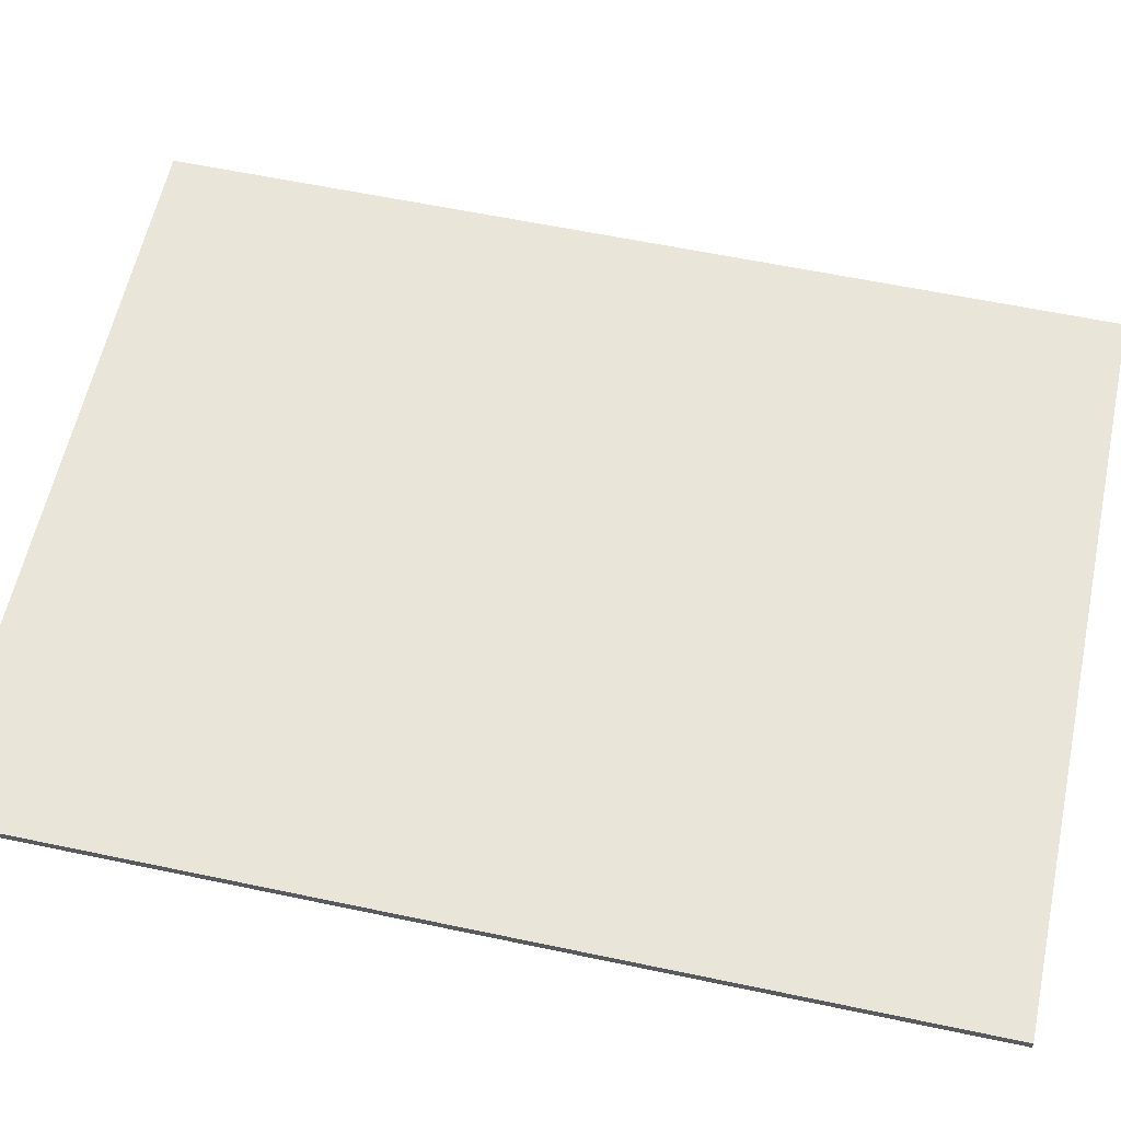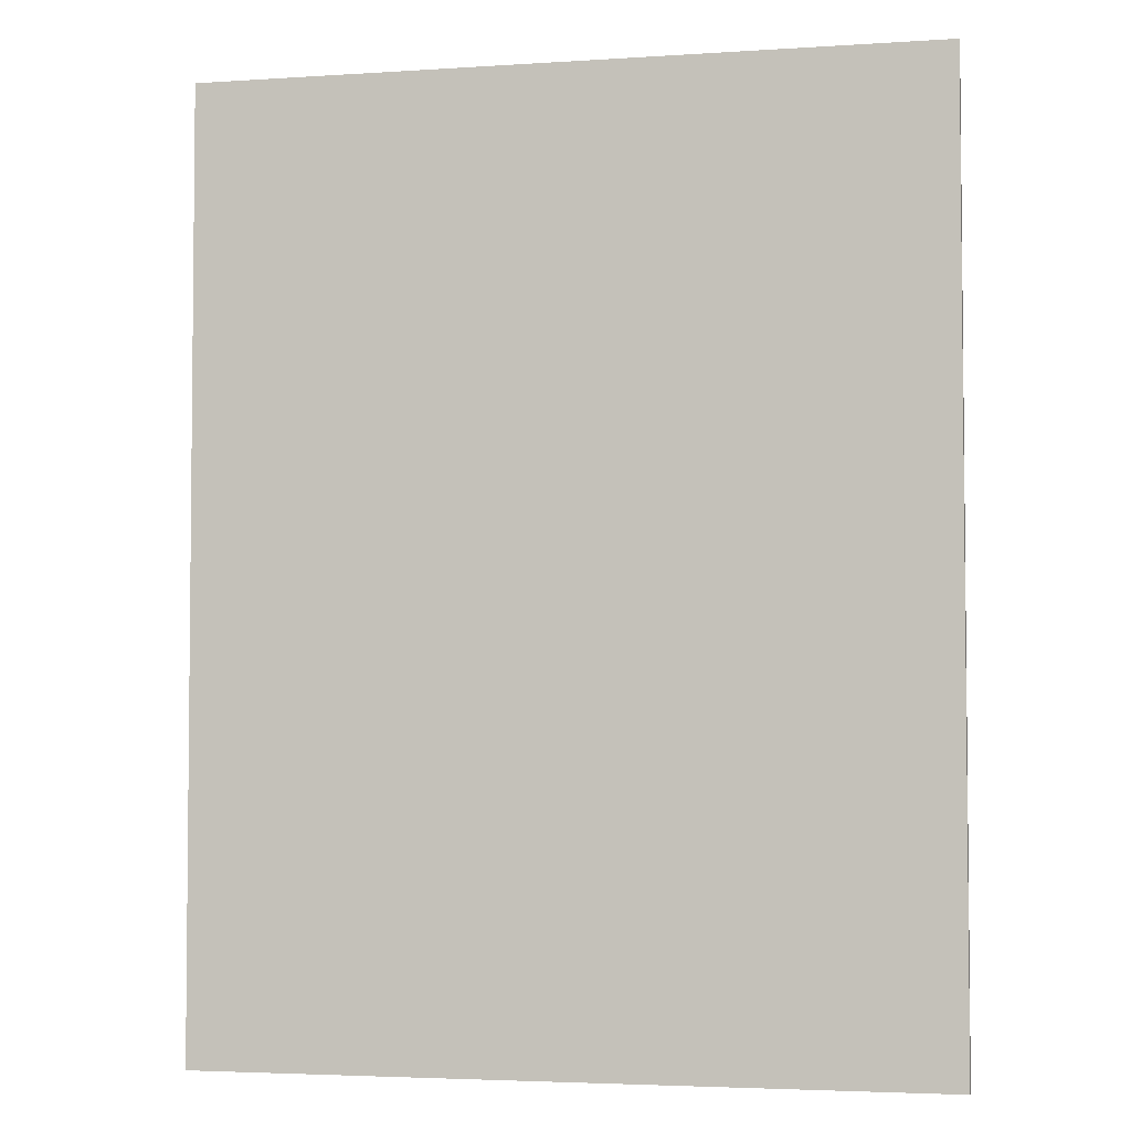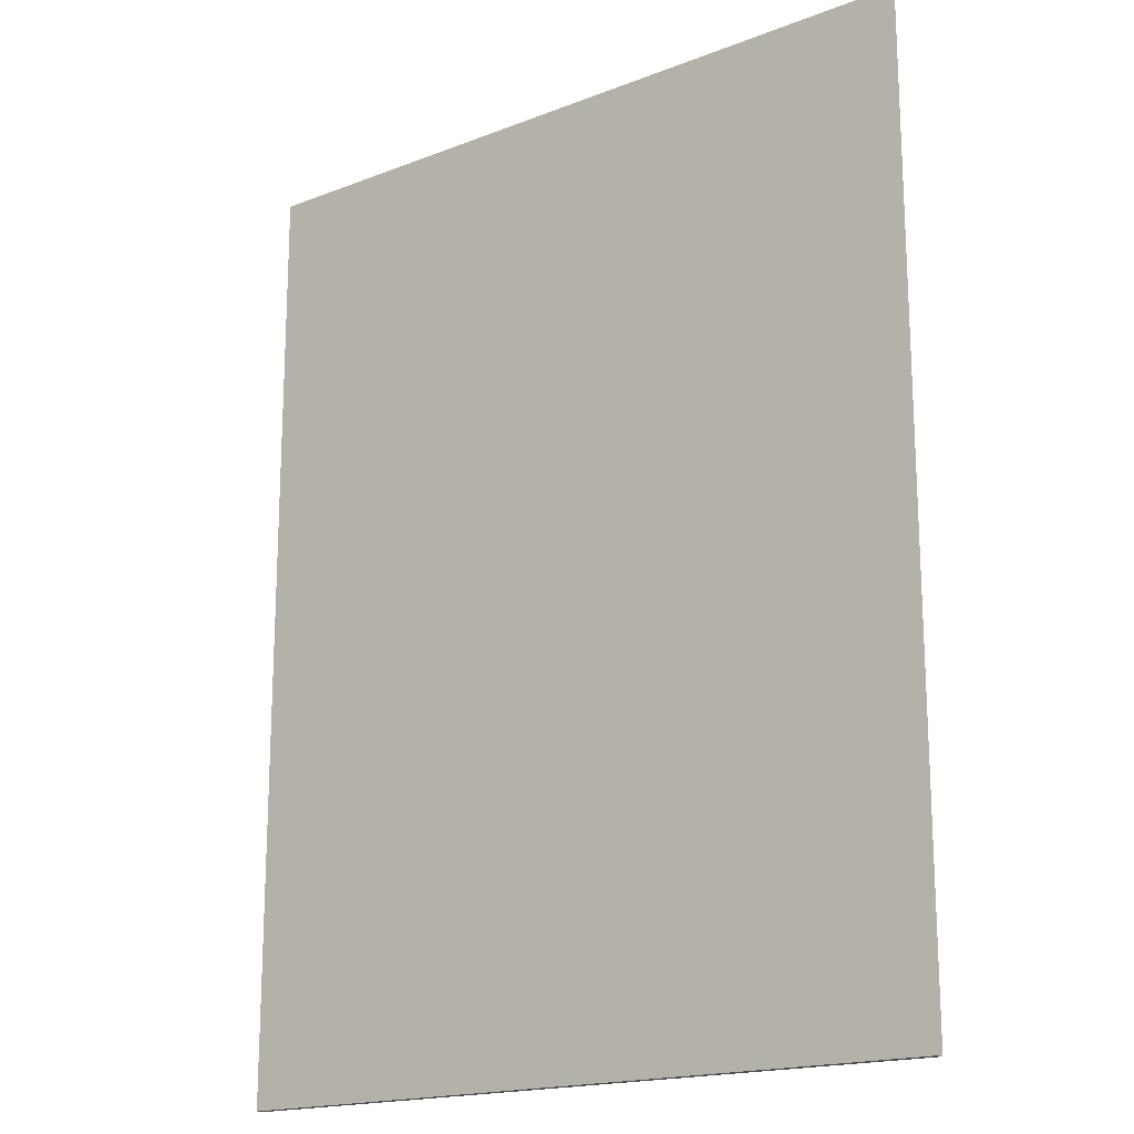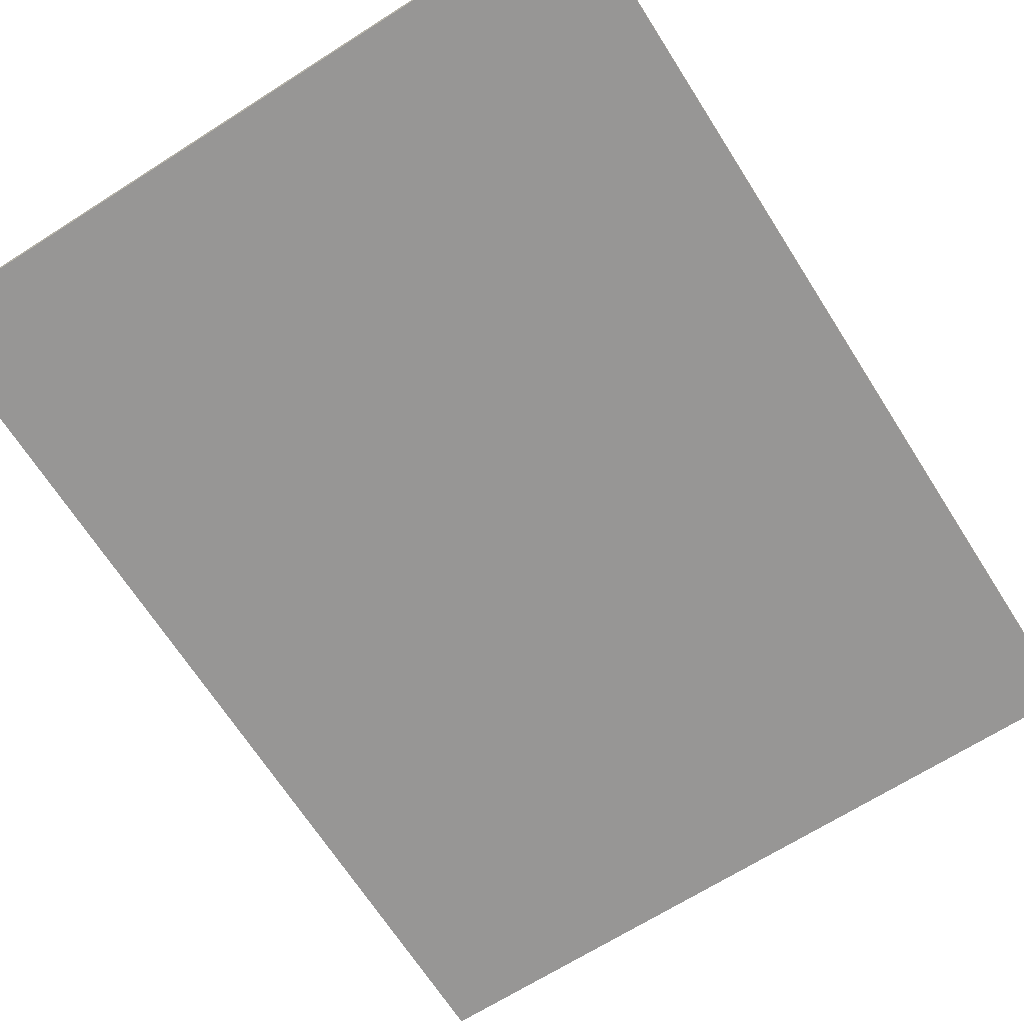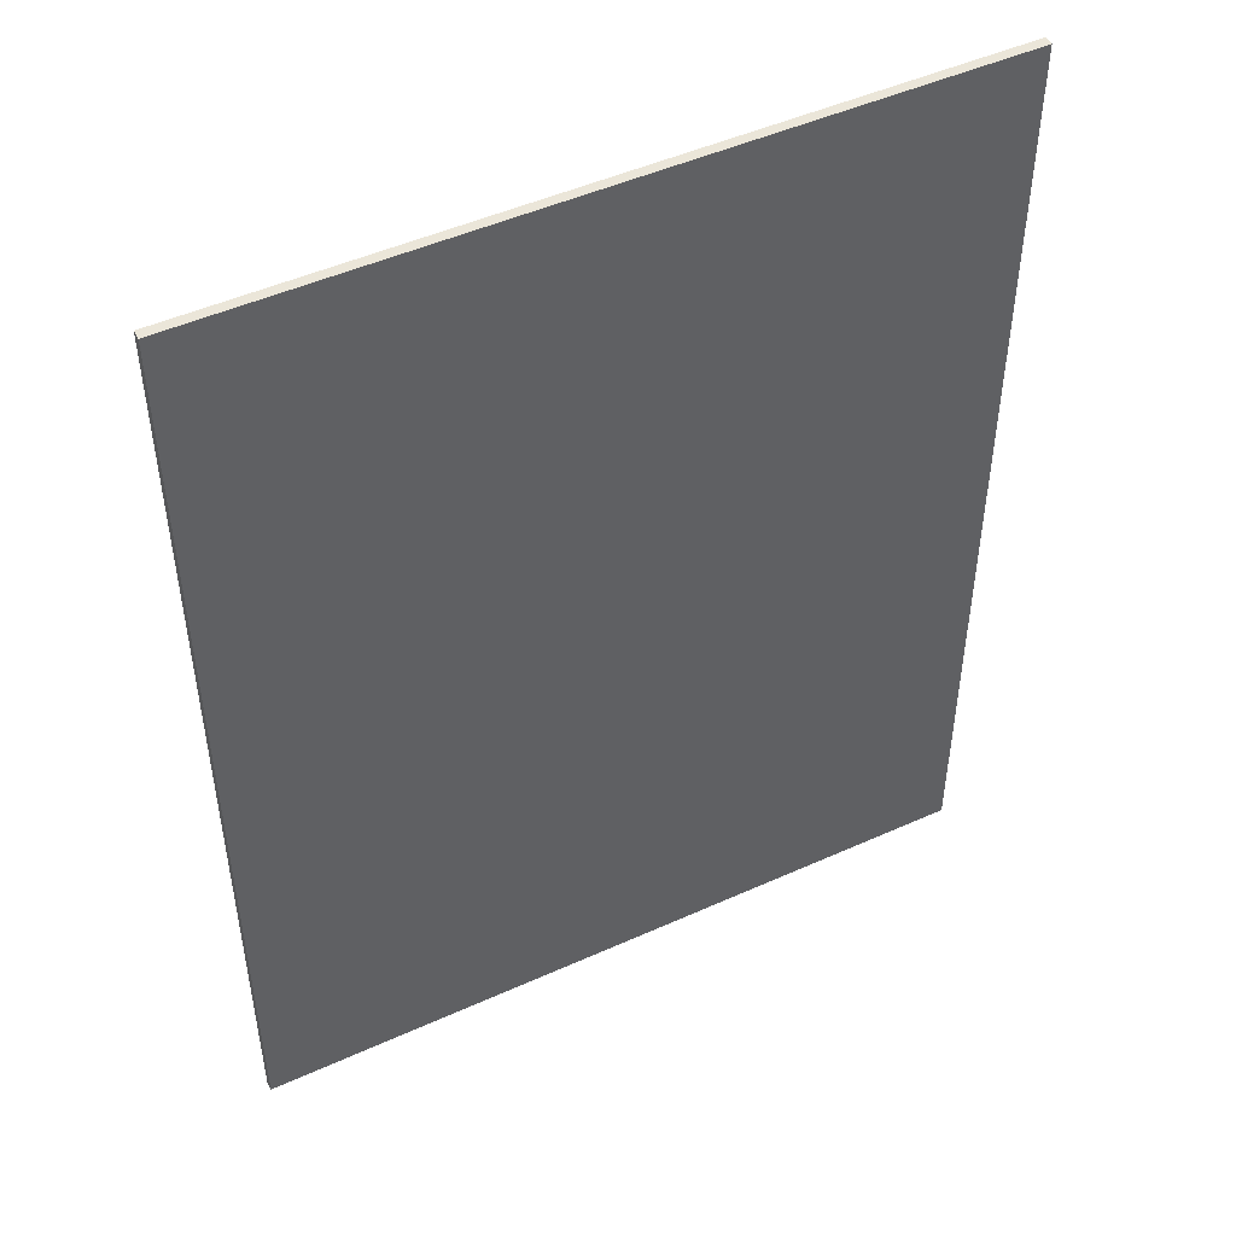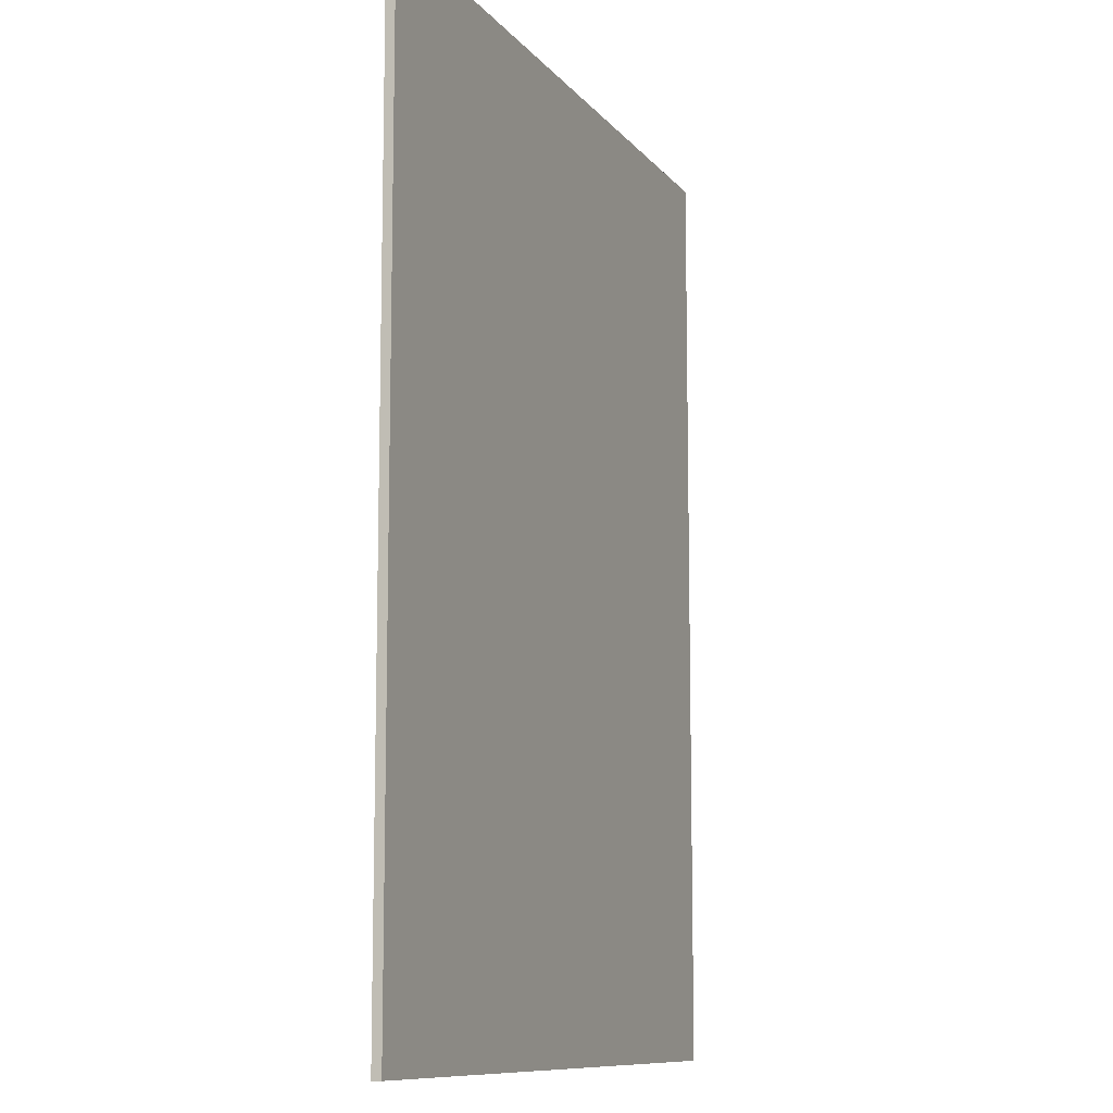
<metadata>
{"format":"obj","ext":"obj","renderer":"f3d","projection":"perspective","resolution":1024,"background":"white","views":[{"elev":59.7,"azim":102.2,"up":"+Y"},{"elev":-3.7,"azim":-167.6,"up":"+Z"},{"elev":-17.8,"azim":37.2,"up":"+Z"},{"elev":-67.8,"azim":32.5,"up":"+Y"},{"elev":48.2,"azim":153.2,"up":"+Z"},{"elev":-10.3,"azim":-67.7,"up":"+Z"}]}
</metadata>
<code>
g default
v -7.9 0.1 -10.1
v -7.9 -0.1 -10.1
v 7.9 -0.1 -10.1
v 7.9 0.1 -10.1
v 7.9 -0.1 10.3
v -7.9 -0.1 10.3
v -7.9 0.1 10.3
v 7.9 0.1 10.3
v 7.9 -0.1 -10.1
v -7.9 -0.1 -10.1
v -7.9 -0.1 10.3
v 7.9 -0.1 10.3
v 7.9 -0.1 -10.1
v -7.9 -0.1 10.3
v -7.9 0.1 10.3
v -7.9 0.1 -10.1
v 7.9 0.1 -10.1
v -7.9 0.1 10.3
v 7.9 0.1 -10.1
v 7.9 0.1 10.3
v -7.9 -0.1 10.3
v -7.9 -0.1 -10.1
v -7.9 0.1 -10.1
v -7.9 0.1 10.3
v 7.9 0.1 -10.1
v 7.9 -0.1 -10.1
v 7.9 -0.1 10.3
v 7.9 0.1 10.3
f 3 2 1
f 4 3 1
f 7 6 5
f 7 5 8
f 11 10 9
f 14 13 12
f 17 16 15
f 20 19 18
f 23 22 21
f 24 23 21
f 27 26 25
f 27 25 28

</code>
